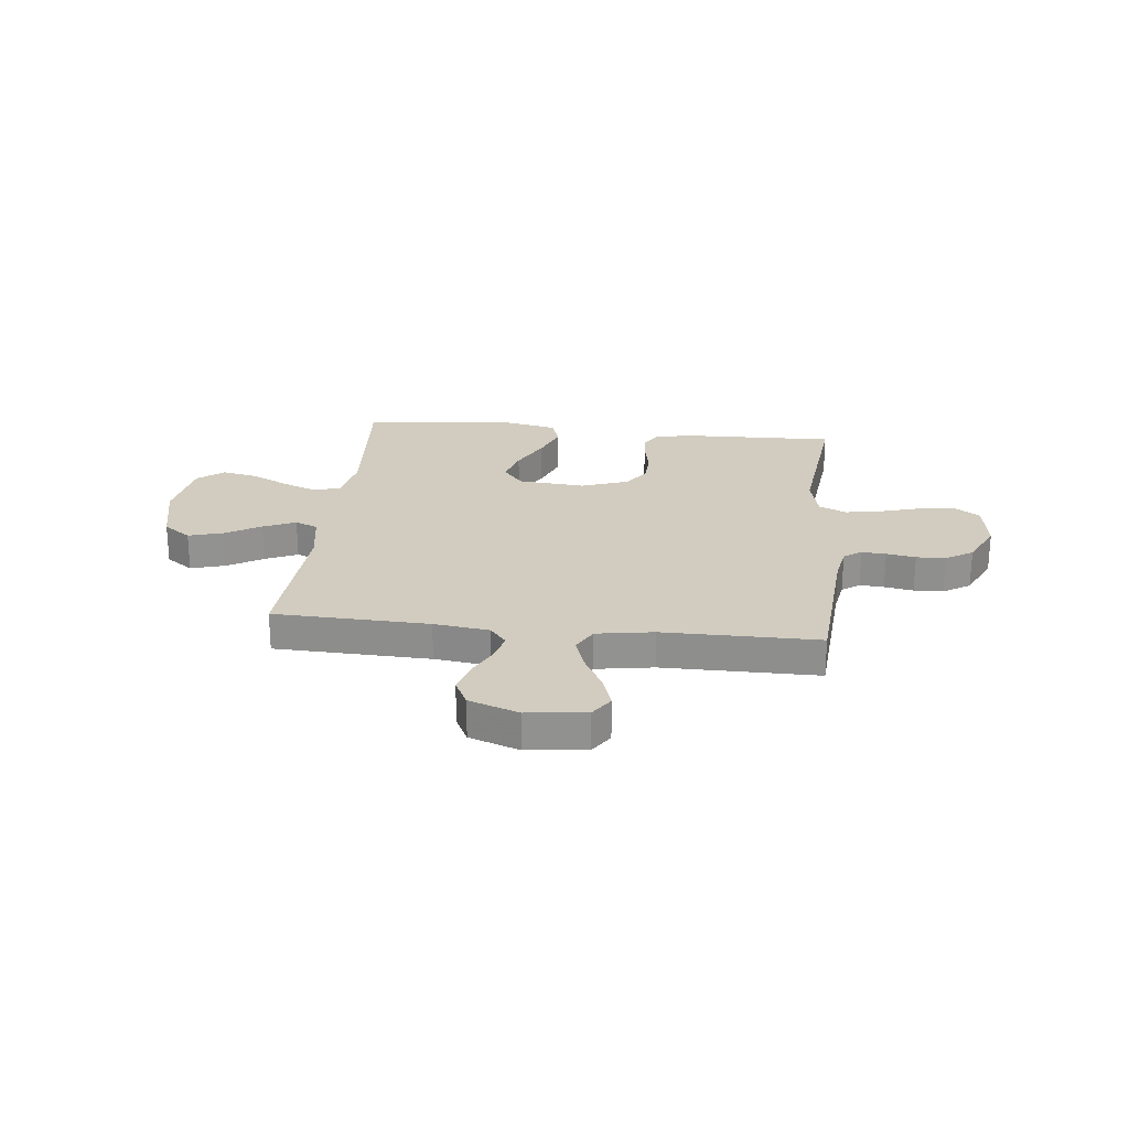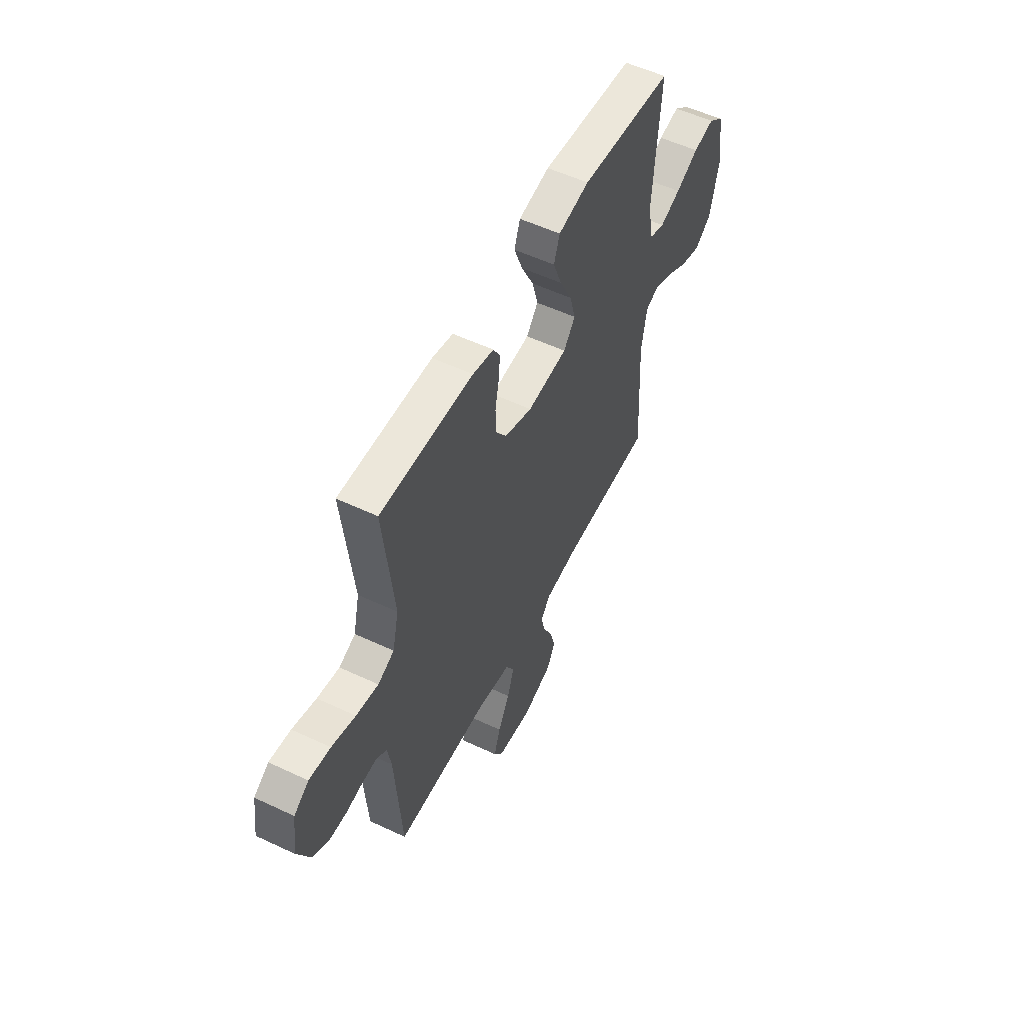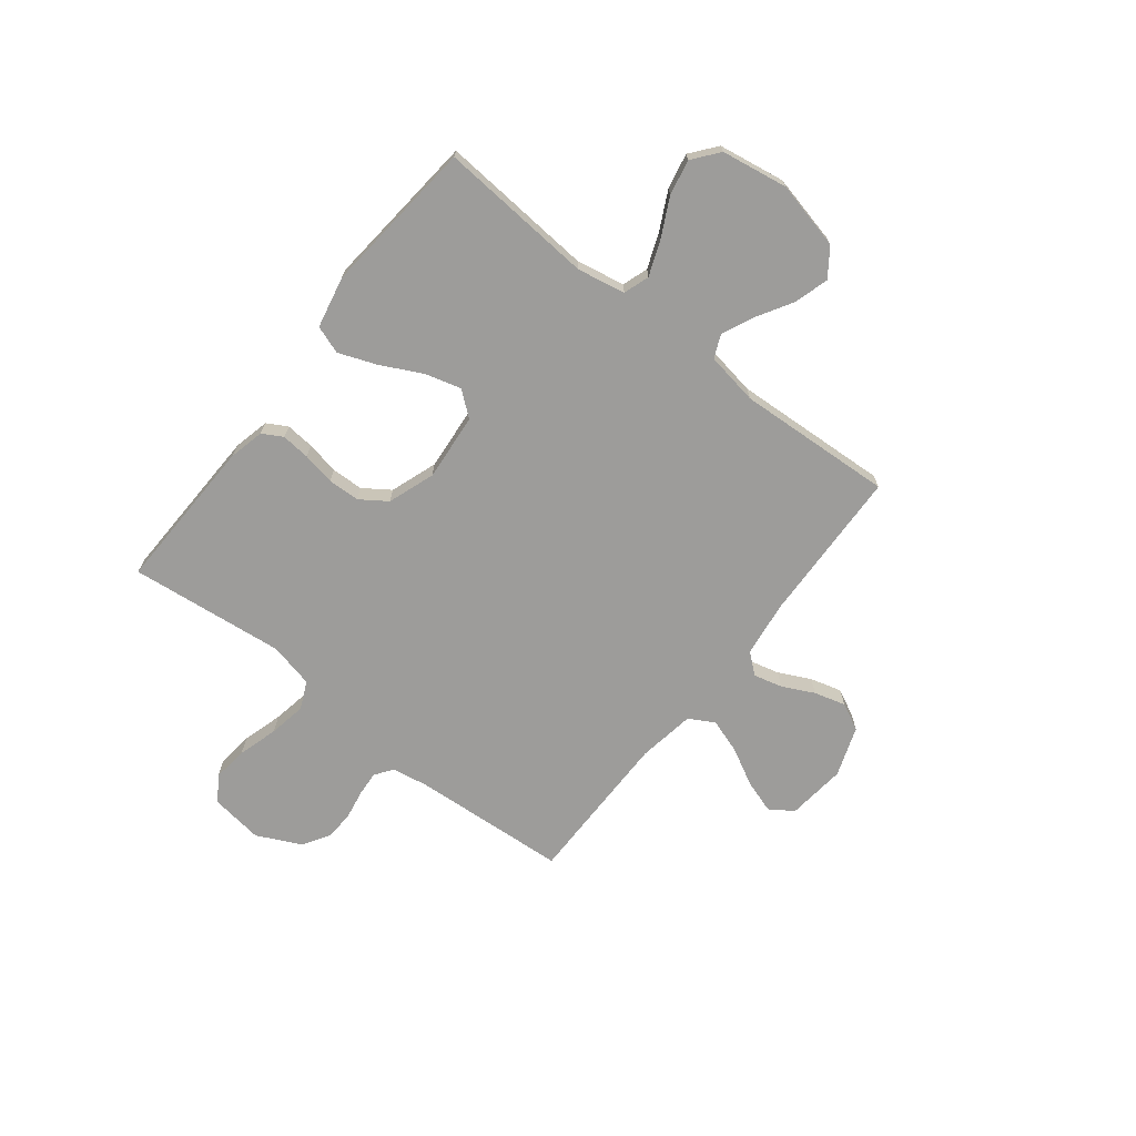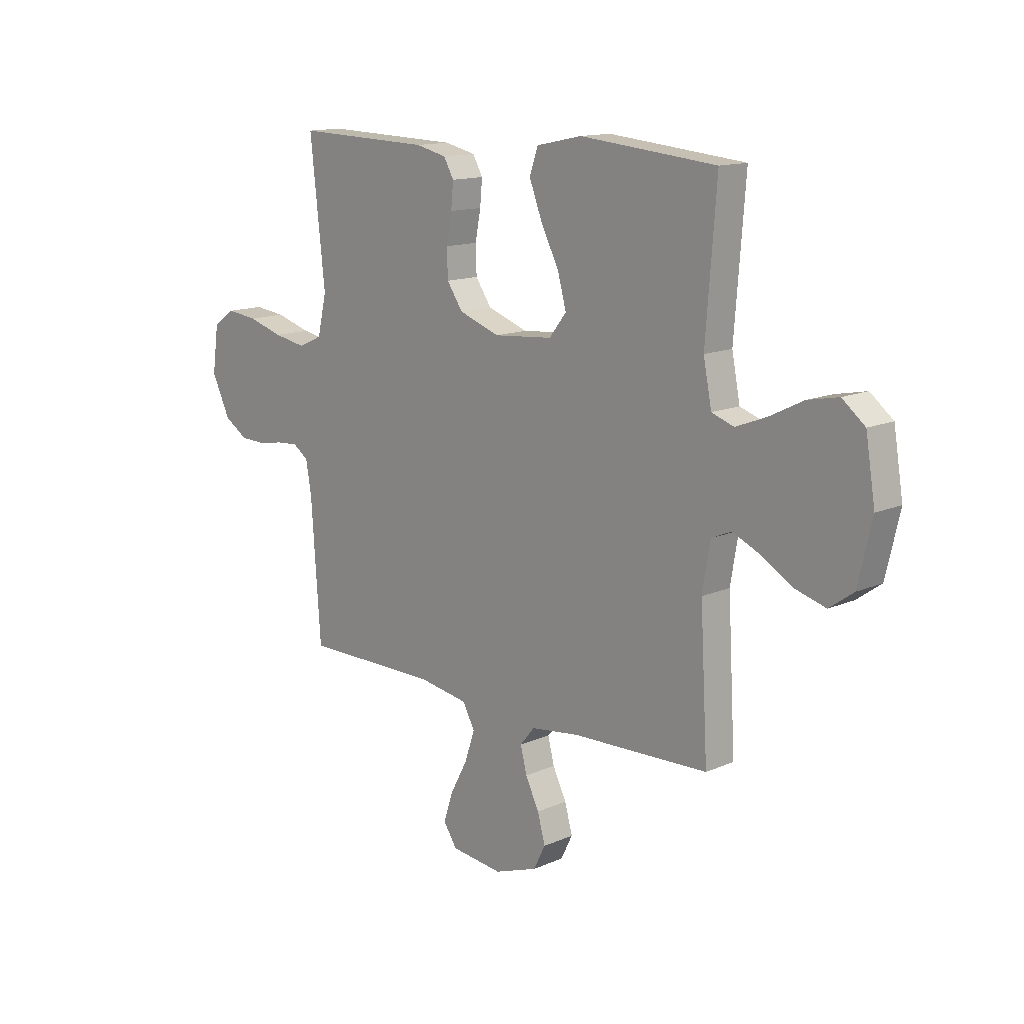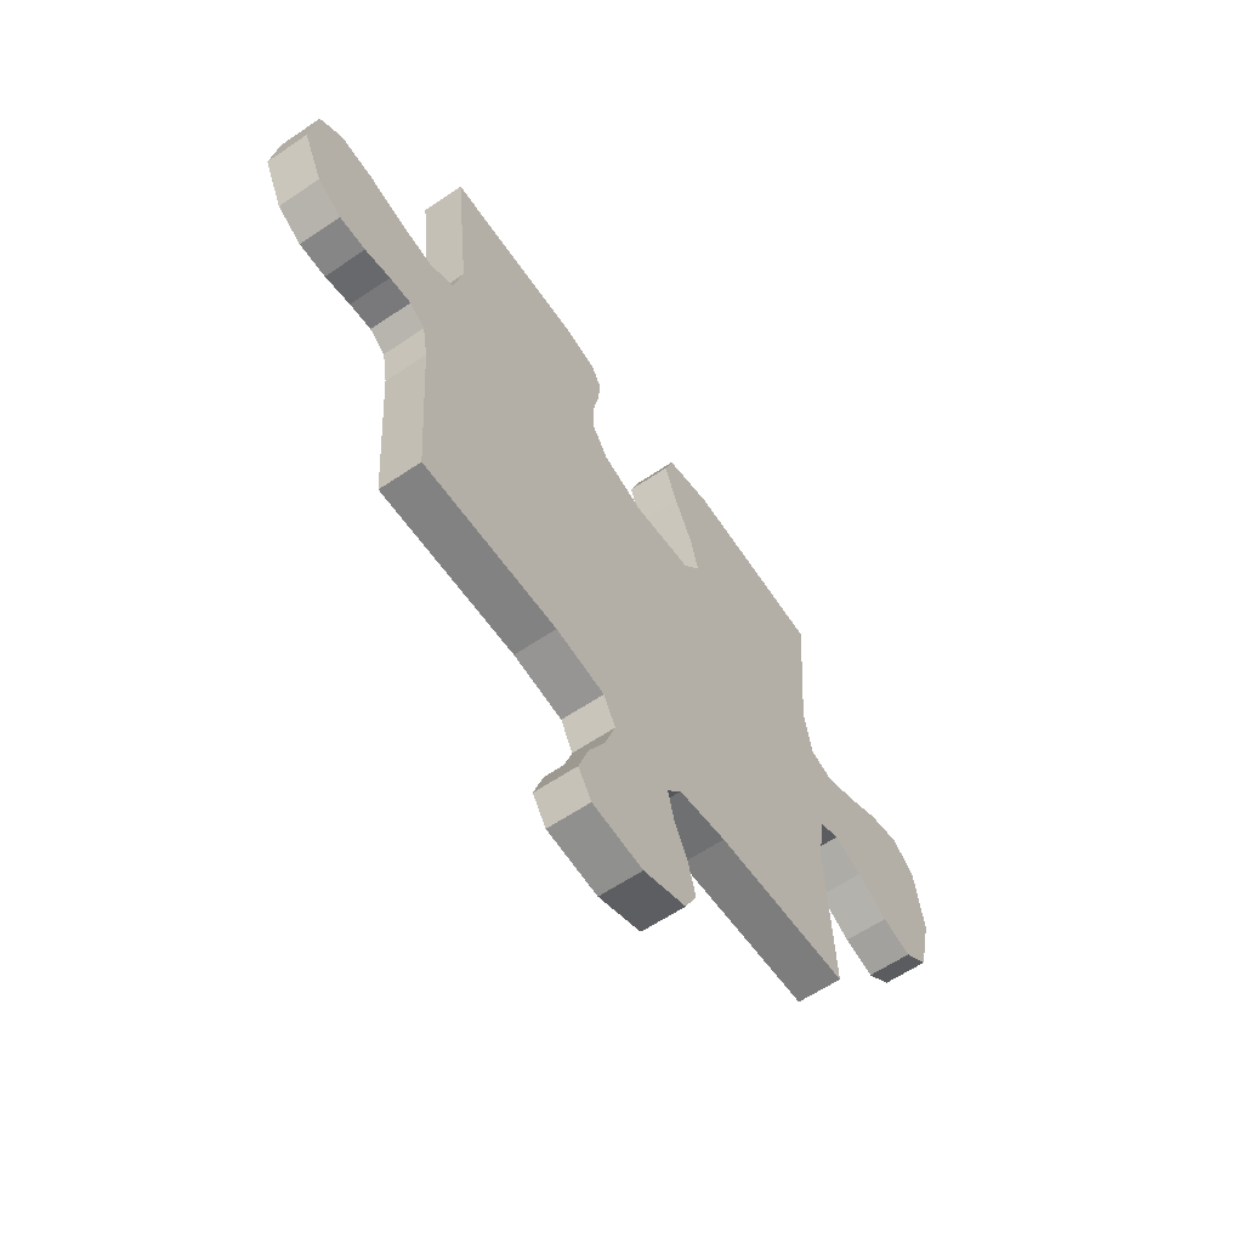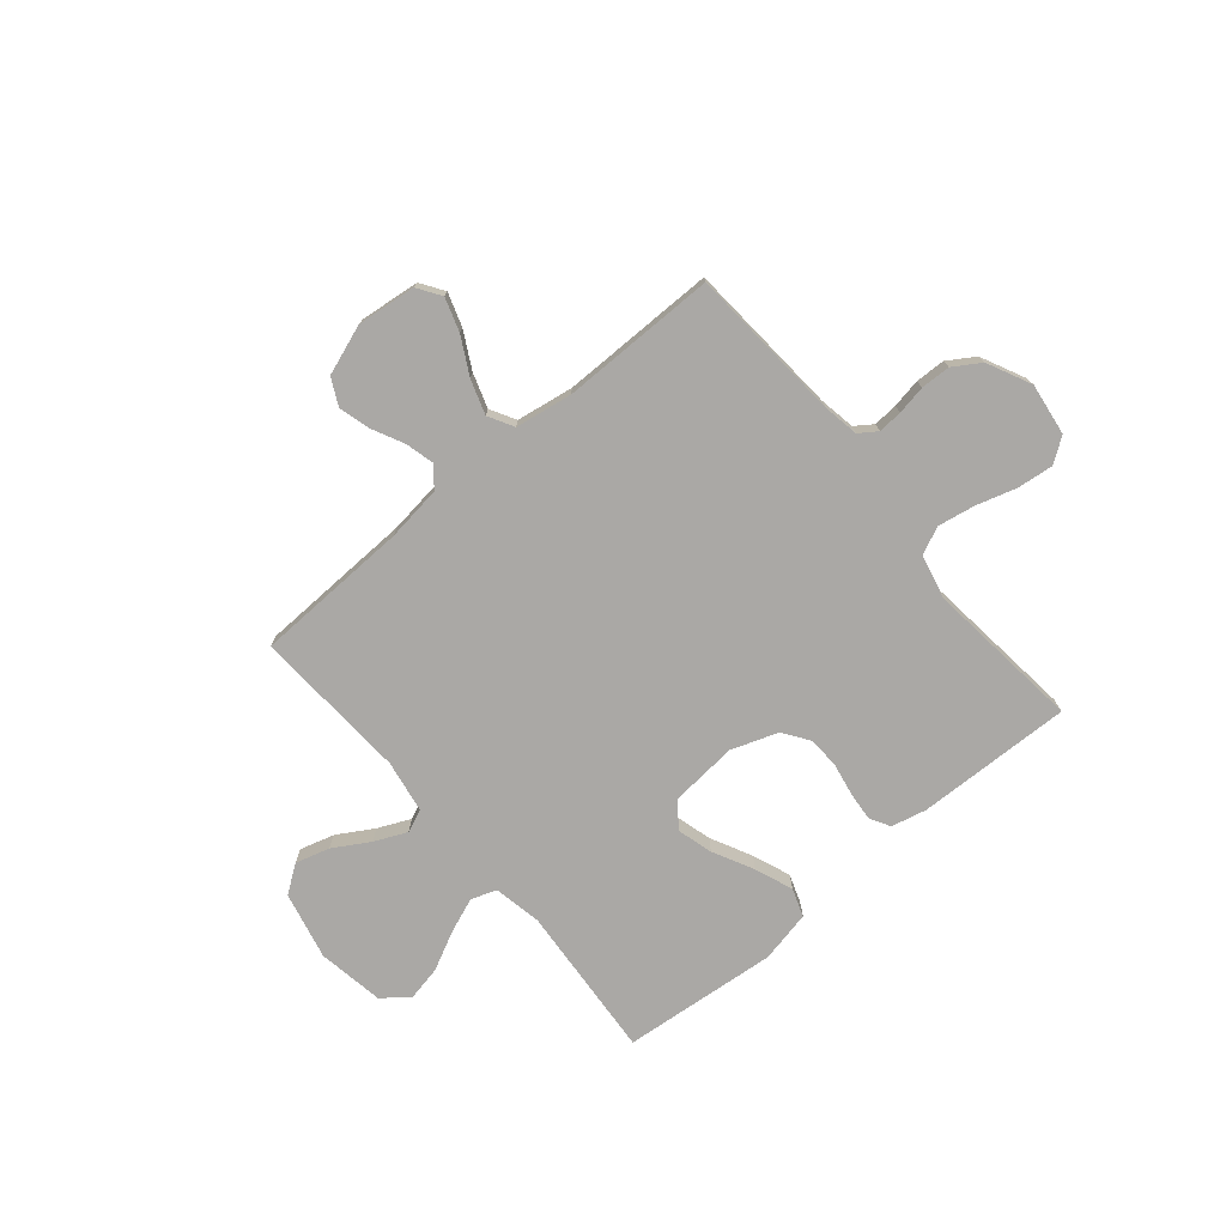
<metadata>
{"format":"obj","ext":"obj","renderer":"f3d","projection":"perspective","resolution":1024,"background":"white","views":[{"elev":24.1,"azim":-173.8,"up":"+Y"},{"elev":54.8,"azim":-63.5,"up":"+Z"},{"elev":-70.1,"azim":51.9,"up":"+Y"},{"elev":13.7,"azim":45.8,"up":"+Z"},{"elev":-60.7,"azim":-55.3,"up":"+Z"},{"elev":-75.1,"azim":-139.9,"up":"+Y"}]}
</metadata>
<code>
v -0.5 0.07 -0.5
v -0.521 0.07 -0.2
v -0.533 0.07 -0.131
v -0.567 0.07 -0.107
v -0.614 0.07 -0.11
v -0.67 0.07 -0.12
v -0.727 0.07 -0.118
v -0.779 0.07 -0.085
v -0.82 0.07 0
v -0.806 0.07 0.101
v -0.758 0.07 0.134
v -0.689 0.07 0.126
v -0.612 0.07 0.103
v -0.54 0.07 0.09
v -0.487 0.07 0.114
v -0.467 0.07 0.2
v -0.5 0.07 0.5
v -0.2 0.07 0.491
v -0.132 0.07 0.475
v -0.11 0.07 0.436
v -0.115 0.07 0.381
v -0.127 0.07 0.318
v -0.125 0.07 0.257
v -0.09 0.07 0.206
v 0 0.07 0.174
v 0.13 0.07 0.185
v 0.168 0.07 0.233
v 0.149 0.07 0.302
v 0.109 0.07 0.381
v 0.081 0.07 0.454
v 0.1 0.07 0.508
v 0.2 0.07 0.529
v 0.5 0.07 0.5
v 0.477 0.07 0.2
v 0.495 0.07 0.108
v 0.544 0.07 0.091
v 0.611 0.07 0.117
v 0.685 0.07 0.154
v 0.753 0.07 0.168
v 0.803 0.07 0.128
v 0.824 0.07 0
v 0.794 0.07 -0.13
v 0.741 0.07 -0.168
v 0.675 0.07 -0.149
v 0.606 0.07 -0.108
v 0.544 0.07 -0.08
v 0.5 0.07 -0.099
v 0.483 0.07 -0.2
v 0.5 0.07 -0.5
v 0.2 0.07 -0.51
v 0.093 0.07 -0.524
v 0.061 0.07 -0.563
v 0.075 0.07 -0.618
v 0.105 0.07 -0.679
v 0.122 0.07 -0.74
v 0.096 0.07 -0.792
v 0 0.07 -0.826
v -0.114 0.07 -0.813
v -0.144 0.07 -0.768
v -0.123 0.07 -0.704
v -0.085 0.07 -0.633
v -0.063 0.07 -0.567
v -0.09 0.07 -0.518
v -0.2 0.07 -0.5
v -0.5 0 -0.5
v -0.521 0 -0.2
v -0.533 0 -0.131
v -0.567 0 -0.107
v -0.614 0 -0.11
v -0.67 0 -0.12
v -0.727 0 -0.118
v -0.779 0 -0.085
v -0.82 0 0
v -0.806 0 0.101
v -0.758 0 0.134
v -0.689 0 0.126
v -0.612 0 0.103
v -0.54 0 0.09
v -0.487 0 0.114
v -0.467 0 0.2
v -0.5 0 0.5
v -0.2 0 0.491
v -0.132 0 0.475
v -0.11 0 0.436
v -0.115 0 0.381
v -0.127 0 0.318
v -0.125 0 0.257
v -0.09 0 0.206
v 0 0 0.174
v 0.13 0 0.185
v 0.168 0 0.233
v 0.149 0 0.302
v 0.109 0 0.381
v 0.081 0 0.454
v 0.1 0 0.508
v 0.2 0 0.529
v 0.5 0 0.5
v 0.477 0 0.2
v 0.495 0 0.108
v 0.544 0 0.091
v 0.611 0 0.117
v 0.685 0 0.154
v 0.753 0 0.168
v 0.803 0 0.128
v 0.824 0 0
v 0.794 0 -0.13
v 0.741 0 -0.168
v 0.675 0 -0.149
v 0.606 0 -0.108
v 0.544 0 -0.08
v 0.5 0 -0.099
v 0.483 0 -0.2
v 0.5 0 -0.5
v 0.2 0 -0.51
v 0.093 0 -0.524
v 0.061 0 -0.563
v 0.075 0 -0.618
v 0.105 0 -0.679
v 0.122 0 -0.74
v 0.096 0 -0.792
v 0 0 -0.826
v -0.114 0 -0.813
v -0.144 0 -0.768
v -0.123 0 -0.704
v -0.085 0 -0.633
v -0.063 0 -0.567
v -0.09 0 -0.518
v -0.2 0 -0.5
f 59 60 61
f 58 59 61
f 57 58 61
f 56 57 61
f 55 56 61
f 54 55 61
f 53 54 61
f 52 53 61 62
f 51 52 62 63
f 48 49 50
f 51 63 64
f 50 51 64
f 48 50 64
f 47 48 64
f 43 44 45
f 42 43 45
f 41 42 45
f 40 41 45
f 39 40 45
f 38 39 45
f 37 38 45
f 36 37 45 46
f 35 36 46 47
f 32 33 34
f 31 32 34
f 30 31 34
f 29 30 34
f 28 29 34
f 34 35 47
f 28 34 47
f 27 28 47
f 20 21 22
f 19 20 22
f 18 19 22
f 17 18 22
f 16 17 22
f 15 16 22 23
f 14 15 23 24
f 11 12 13
f 10 11 13
f 9 10 13
f 8 9 13
f 7 8 13
f 6 7 13
f 5 6 13
f 4 5 13 14
f 14 24 25
f 4 14 25
f 3 4 25
f 64 1 2
f 26 27 47 64
f 25 26 64
f 3 25 64
f 2 3 64
f 125 124 123
f 125 123 122
f 125 122 121
f 125 121 120
f 125 120 119
f 125 119 118
f 125 118 117
f 126 125 117 116
f 127 126 116 115
f 114 113 112
f 128 127 115
f 128 115 114
f 128 114 112
f 128 112 111
f 109 108 107
f 109 107 106
f 109 106 105
f 109 105 104
f 109 104 103
f 109 103 102
f 109 102 101
f 110 109 101 100
f 111 110 100 99
f 98 97 96
f 98 96 95
f 98 95 94
f 98 94 93
f 98 93 92
f 111 99 98
f 111 98 92
f 111 92 91
f 86 85 84
f 86 84 83
f 86 83 82
f 86 82 81
f 86 81 80
f 87 86 80 79
f 88 87 79 78
f 77 76 75
f 77 75 74
f 77 74 73
f 77 73 72
f 77 72 71
f 77 71 70
f 77 70 69
f 78 77 69 68
f 89 88 78
f 89 78 68
f 89 68 67
f 66 65 128
f 128 111 91 90
f 128 90 89
f 128 89 67
f 128 67 66
f 1 65 66 2
f 2 66 67 3
f 3 67 68 4
f 4 68 69 5
f 5 69 70 6
f 6 70 71 7
f 7 71 72 8
f 8 72 73 9
f 9 73 74 10
f 10 74 75 11
f 11 75 76 12
f 12 76 77 13
f 13 77 78 14
f 14 78 79 15
f 15 79 80 16
f 16 80 81 17
f 17 81 82 18
f 18 82 83 19
f 19 83 84 20
f 20 84 85 21
f 21 85 86 22
f 22 86 87 23
f 23 87 88 24
f 24 88 89 25
f 25 89 90 26
f 26 90 91 27
f 27 91 92 28
f 28 92 93 29
f 29 93 94 30
f 30 94 95 31
f 31 95 96 32
f 32 96 97 33
f 33 97 98 34
f 34 98 99 35
f 35 99 100 36
f 36 100 101 37
f 37 101 102 38
f 38 102 103 39
f 39 103 104 40
f 40 104 105 41
f 41 105 106 42
f 42 106 107 43
f 43 107 108 44
f 44 108 109 45
f 45 109 110 46
f 46 110 111 47
f 47 111 112 48
f 48 112 113 49
f 49 113 114 50
f 50 114 115 51
f 51 115 116 52
f 52 116 117 53
f 53 117 118 54
f 54 118 119 55
f 55 119 120 56
f 56 120 121 57
f 57 121 122 58
f 58 122 123 59
f 59 123 124 60
f 60 124 125 61
f 61 125 126 62
f 62 126 127 63
f 63 127 128 64
f 64 128 65 1

</code>
